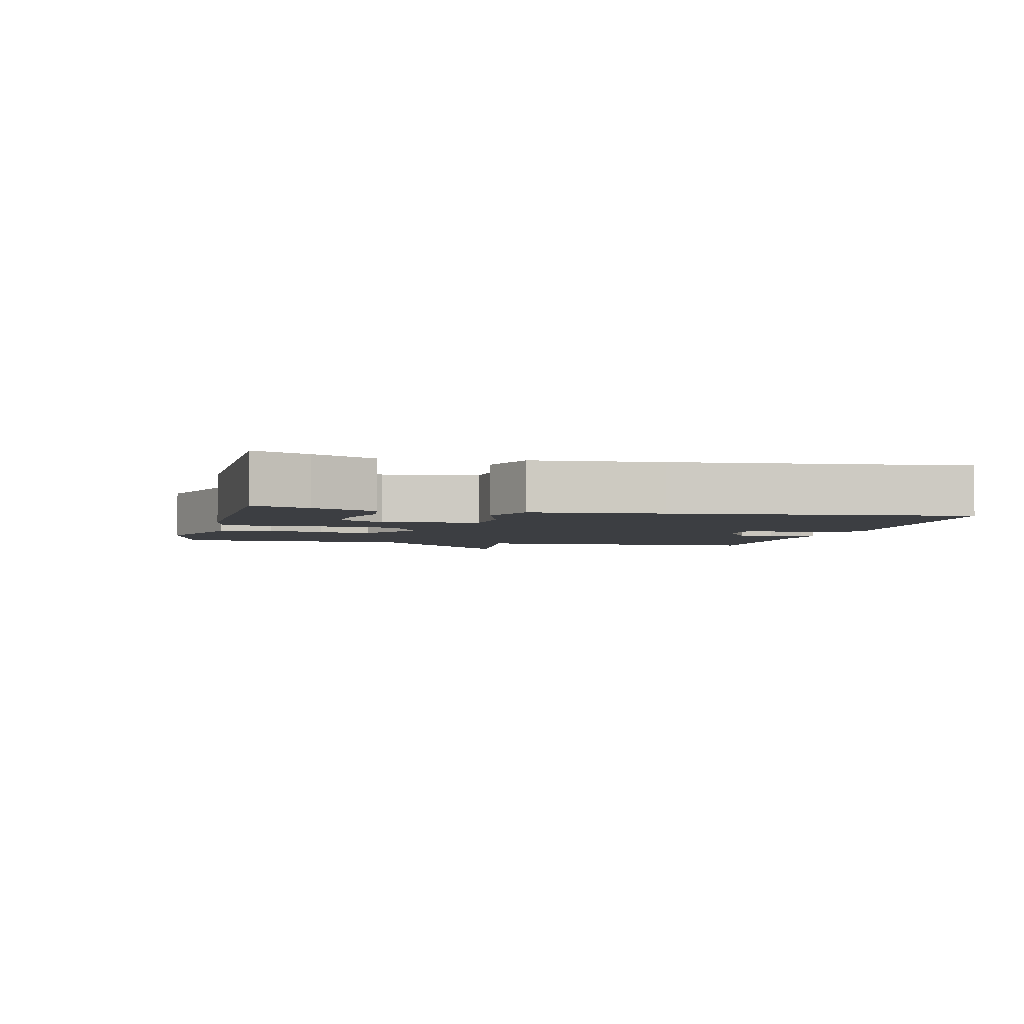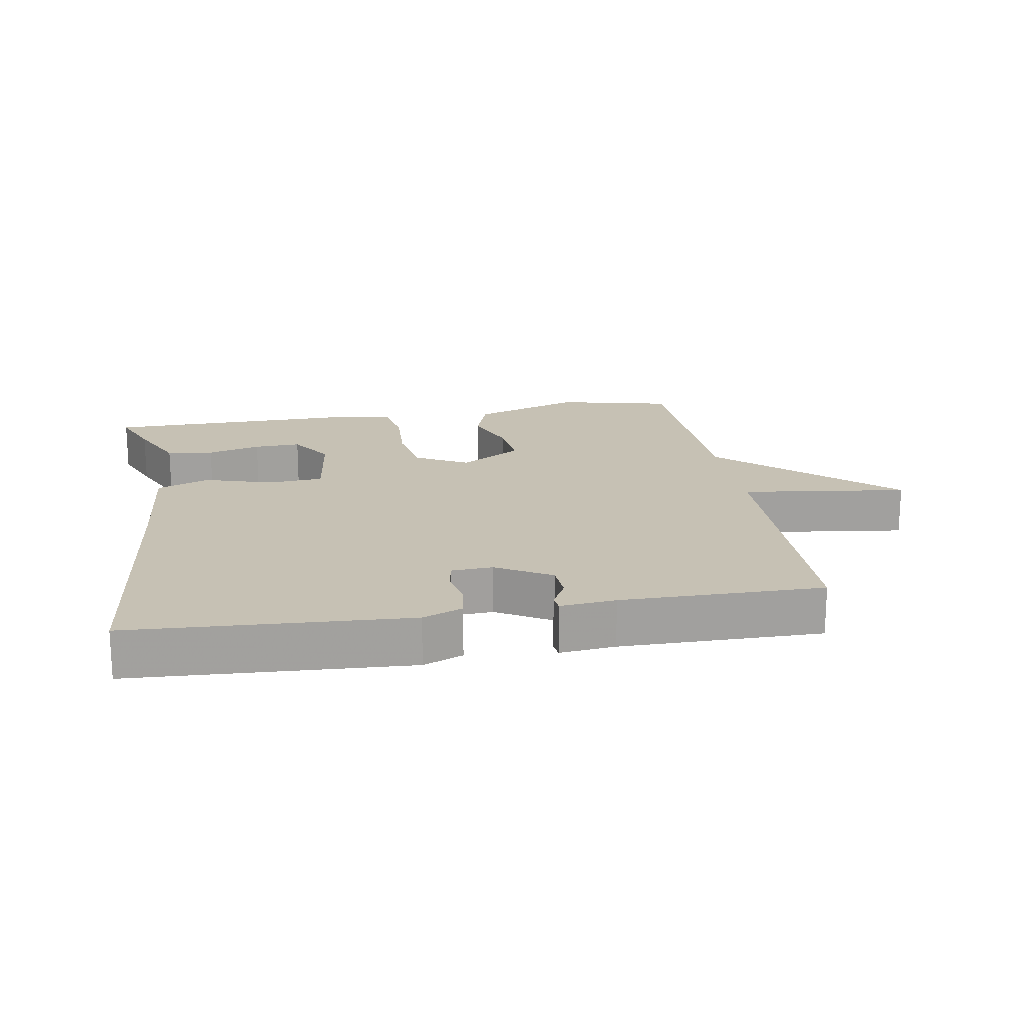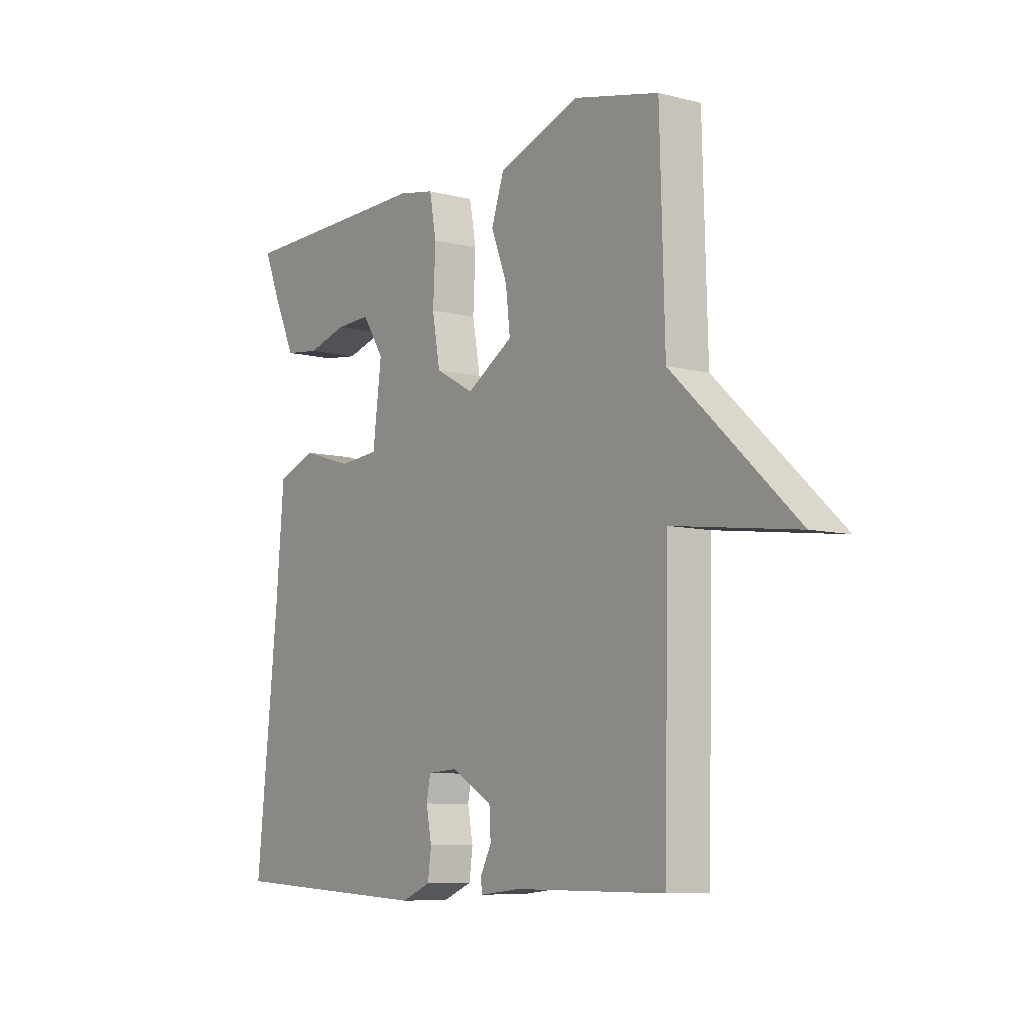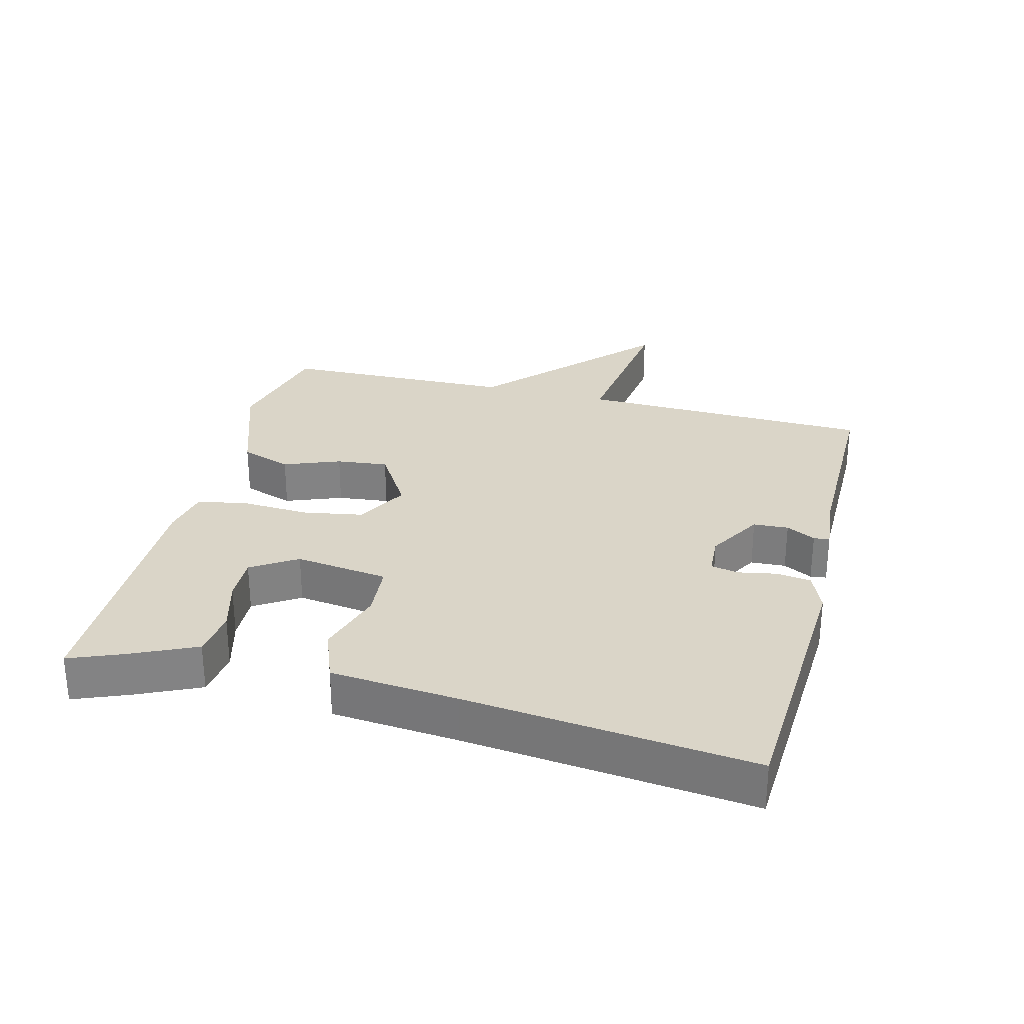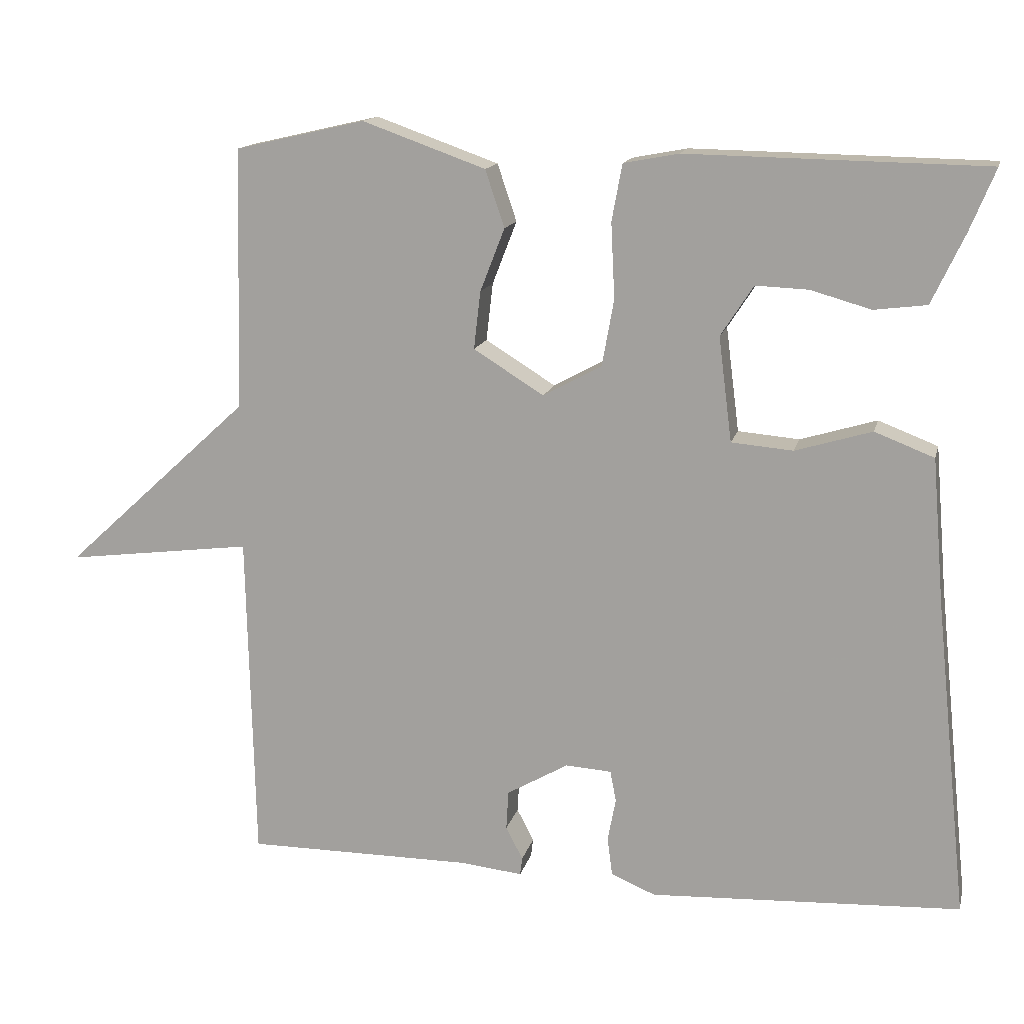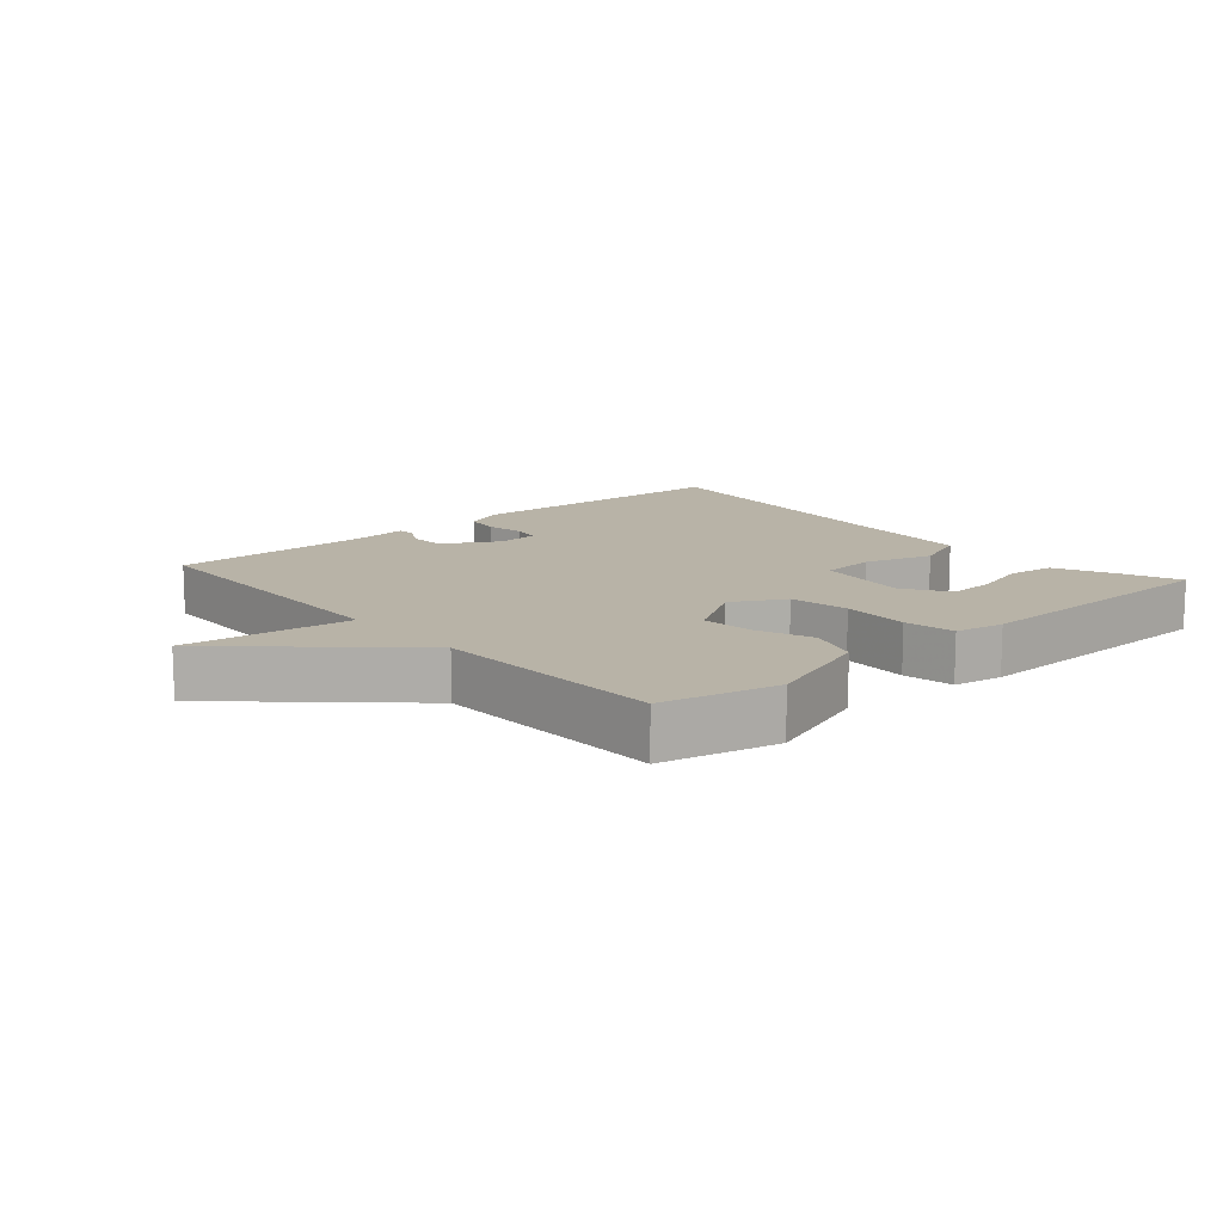
<metadata>
{"format":"obj","ext":"obj","renderer":"f3d","projection":"perspective","resolution":1024,"background":"white","views":[{"elev":-3.4,"azim":76.8,"up":"+Y"},{"elev":18.5,"azim":170.6,"up":"+Y"},{"elev":-8.0,"azim":-125.4,"up":"+Z"},{"elev":29.2,"azim":104.6,"up":"+Y"},{"elev":14.5,"azim":13.2,"up":"+Z"},{"elev":12.9,"azim":-41.0,"up":"+Y"}]}
</metadata>
<code>
v -0.5 0.07 0.5
v -0.325 0.07 0.54
v -0.159 0.07 0.481
v -0.133 0.07 0.404
v -0.166 0.07 0.319
v -0.175 0.07 0.241
v -0.08 0.07 0.182
v -0.001 0.07 0.225
v 0.015 0.07 0.315
v 0.01 0.07 0.417
v 0.024 0.07 0.493
v 0.098 0.07 0.507
v 0.5 0.07 0.5
v 0.466 0.07 0.417
v 0.422 0.07 0.323
v 0.351 0.07 0.314
v 0.27 0.07 0.337
v 0.199 0.07 0.34
v 0.155 0.07 0.272
v 0.173 0.07 0.131
v 0.256 0.07 0.124
v 0.359 0.07 0.155
v 0.439 0.07 0.124
v 0.455 0.07 -0.068
v 0.5 0.07 -0.5
v 0.081 0.07 -0.521
v 0.021 0.07 -0.496
v 0.014 0.07 -0.444
v 0.025 0.07 -0.386
v 0.017 0.07 -0.344
v -0.045 0.07 -0.34
v -0.128 0.07 -0.388
v -0.131 0.07 -0.441
v -0.108 0.07 -0.485
v -0.111 0.07 -0.509
v -0.195 0.07 -0.5
v -0.5 0.07 -0.5
v -0.51 0.07 -0.054
v -0.762 0.07 -0.086
v -0.51 0.07 0.146
v -0.5 0 0.5
v -0.325 0 0.54
v -0.159 0 0.481
v -0.133 0 0.404
v -0.166 0 0.319
v -0.175 0 0.241
v -0.08 0 0.182
v -0.001 0 0.225
v 0.015 0 0.315
v 0.01 0 0.417
v 0.024 0 0.493
v 0.098 0 0.507
v 0.5 0 0.5
v 0.466 0 0.417
v 0.422 0 0.323
v 0.351 0 0.314
v 0.27 0 0.337
v 0.199 0 0.34
v 0.155 0 0.272
v 0.173 0 0.131
v 0.256 0 0.124
v 0.359 0 0.155
v 0.439 0 0.124
v 0.455 0 -0.068
v 0.5 0 -0.5
v 0.081 0 -0.521
v 0.021 0 -0.496
v 0.014 0 -0.444
v 0.025 0 -0.386
v 0.017 0 -0.344
v -0.045 0 -0.34
v -0.128 0 -0.388
v -0.131 0 -0.441
v -0.108 0 -0.485
v -0.111 0 -0.509
v -0.195 0 -0.5
v -0.5 0 -0.5
v -0.51 0 -0.054
v -0.762 0 -0.086
v -0.51 0 0.146
f 38 39 40
f 40 1 2
f 38 40 2
f 37 38 2
f 36 37 2
f 33 34 35 36
f 32 33 36 2
f 31 32 2
f 30 31 2
f 27 28 29
f 26 27 29
f 25 26 29
f 24 25 29
f 24 29 30
f 23 24 30
f 22 23 30
f 21 22 30
f 20 21 30
f 19 20 30
f 15 16 17
f 14 15 17
f 13 14 17
f 12 13 17
f 11 12 17
f 10 11 17
f 10 17 18
f 9 10 18 19
f 2 3 4 5
f 2 5 6
f 30 2 6
f 8 9 19 30
f 7 8 30
f 6 7 30
f 80 79 78
f 42 41 80
f 42 80 78
f 42 78 77
f 42 77 76
f 76 75 74 73
f 42 76 73 72
f 42 72 71
f 42 71 70
f 69 68 67
f 69 67 66
f 69 66 65
f 69 65 64
f 70 69 64
f 70 64 63
f 70 63 62
f 70 62 61
f 70 61 60
f 70 60 59
f 57 56 55
f 57 55 54
f 57 54 53
f 57 53 52
f 57 52 51
f 57 51 50
f 58 57 50
f 59 58 50 49
f 45 44 43 42
f 46 45 42
f 46 42 70
f 70 59 49 48
f 70 48 47
f 70 47 46
f 1 41 42 2
f 2 42 43 3
f 3 43 44 4
f 4 44 45 5
f 5 45 46 6
f 6 46 47 7
f 7 47 48 8
f 8 48 49 9
f 9 49 50 10
f 10 50 51 11
f 11 51 52 12
f 12 52 53 13
f 13 53 54 14
f 14 54 55 15
f 15 55 56 16
f 16 56 57 17
f 17 57 58 18
f 18 58 59 19
f 19 59 60 20
f 20 60 61 21
f 21 61 62 22
f 22 62 63 23
f 23 63 64 24
f 24 64 65 25
f 25 65 66 26
f 26 66 67 27
f 27 67 68 28
f 28 68 69 29
f 29 69 70 30
f 30 70 71 31
f 31 71 72 32
f 32 72 73 33
f 33 73 74 34
f 34 74 75 35
f 35 75 76 36
f 36 76 77 37
f 37 77 78 38
f 38 78 79 39
f 39 79 80 40
f 40 80 41 1

</code>
